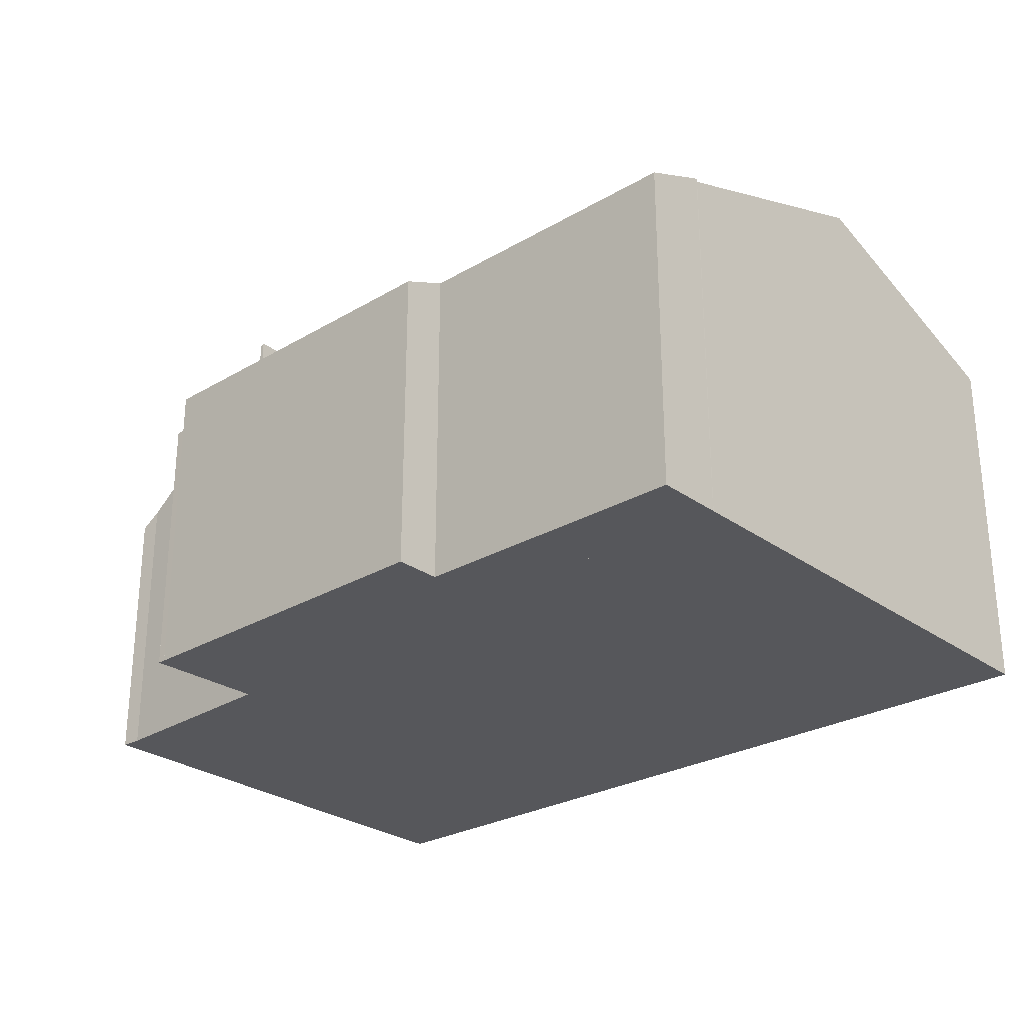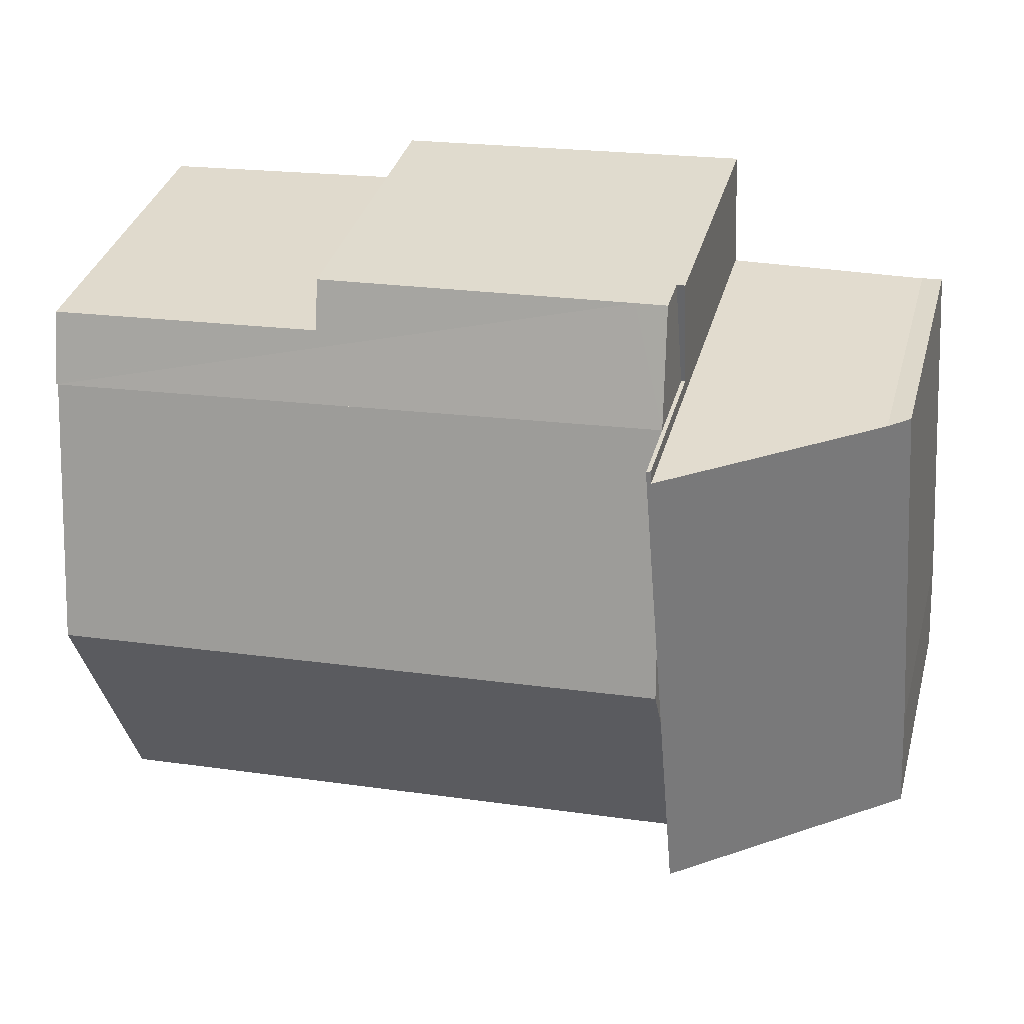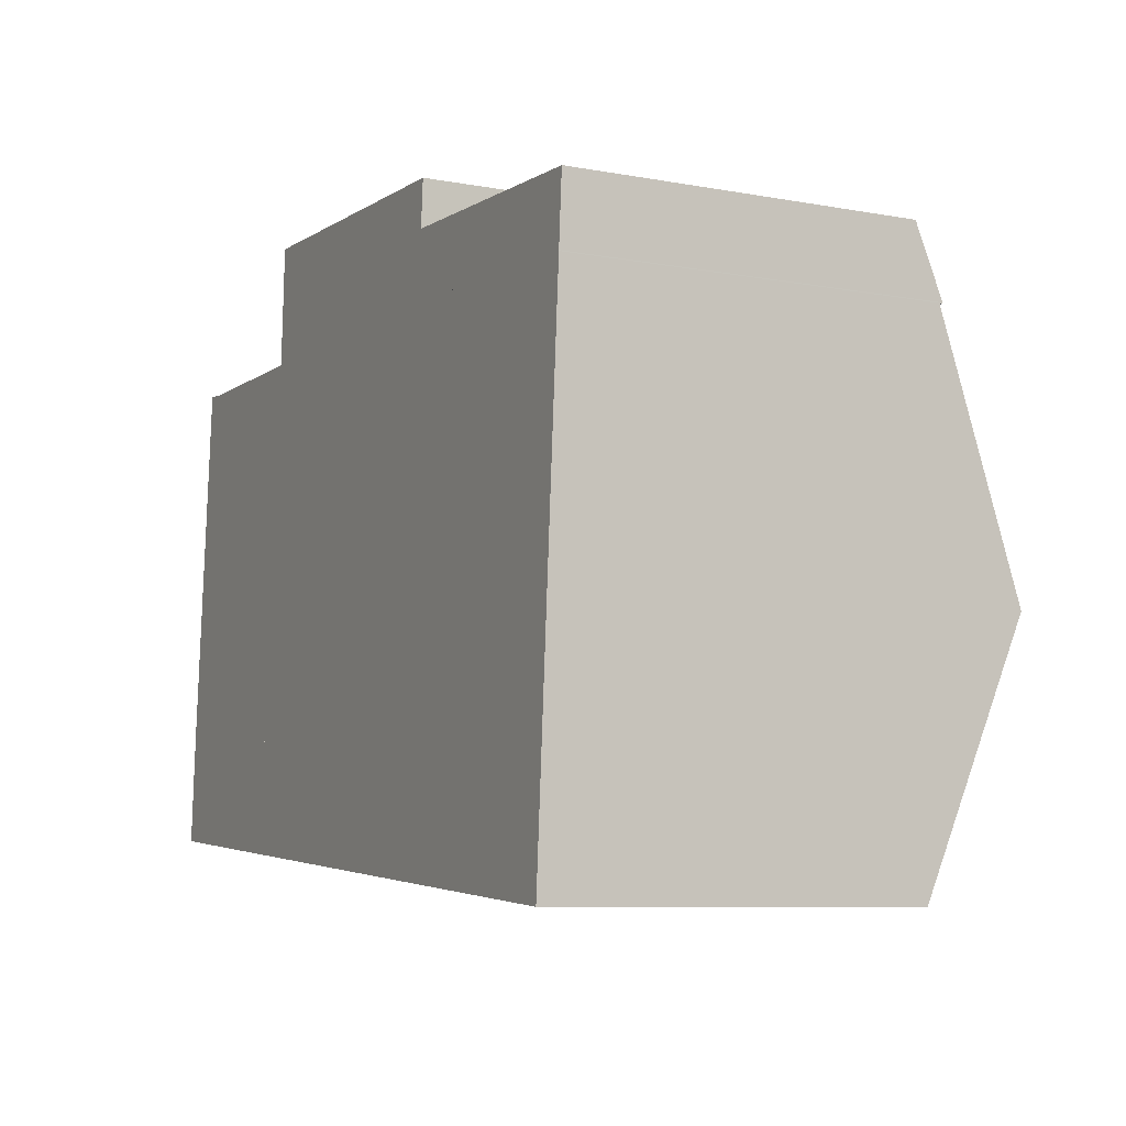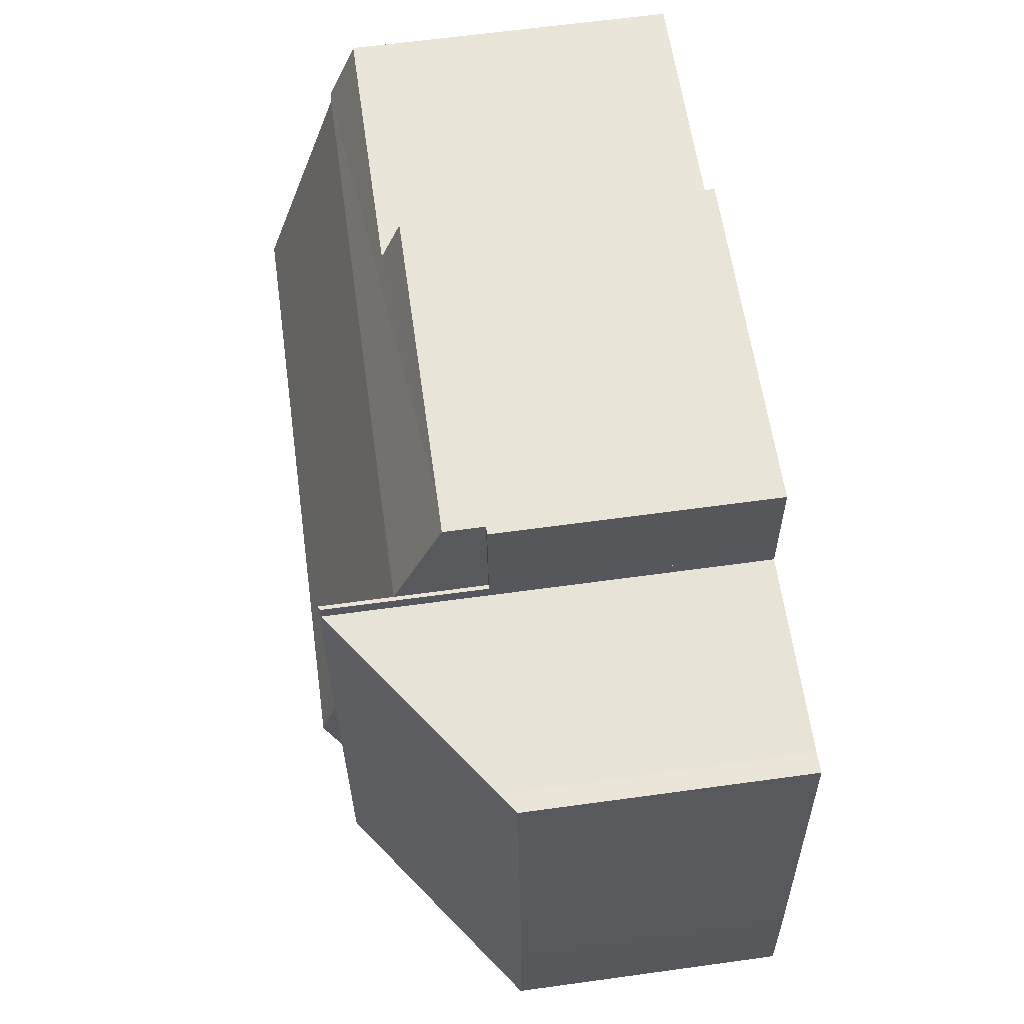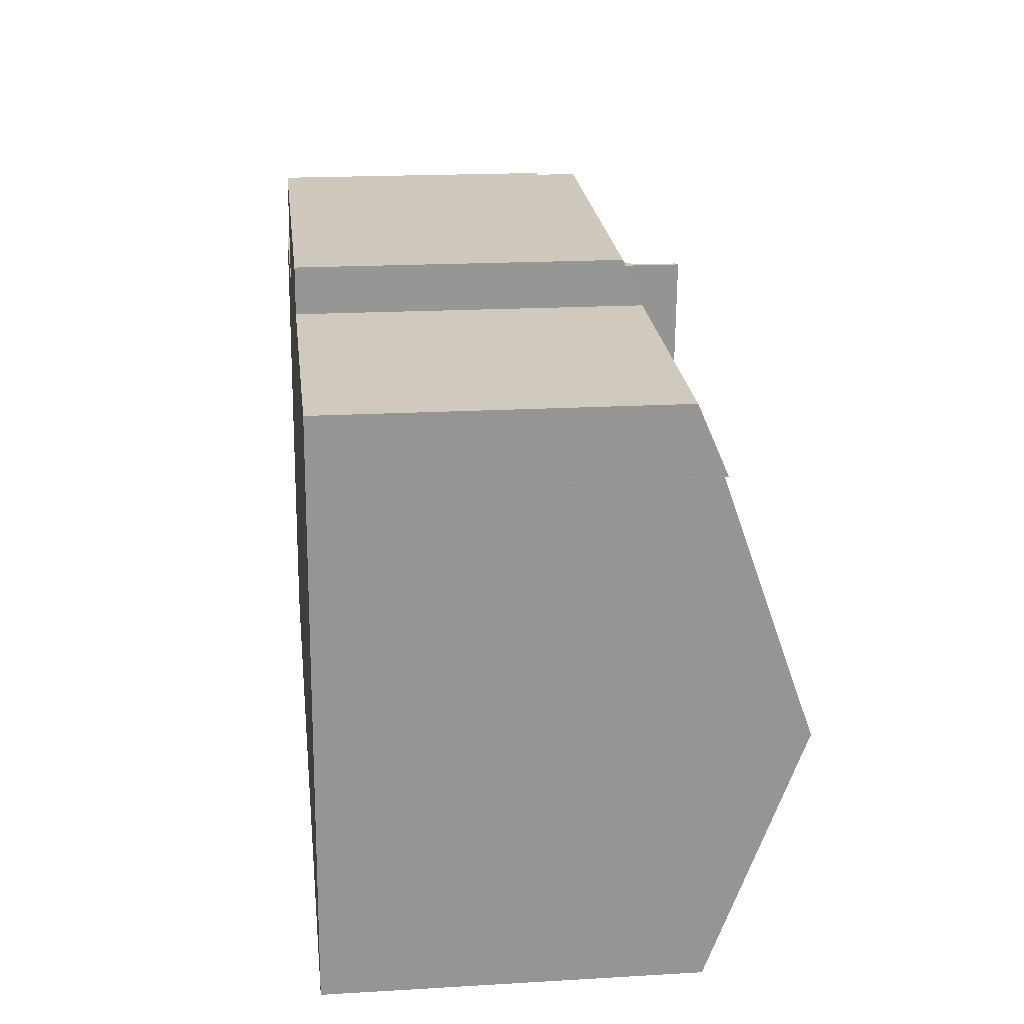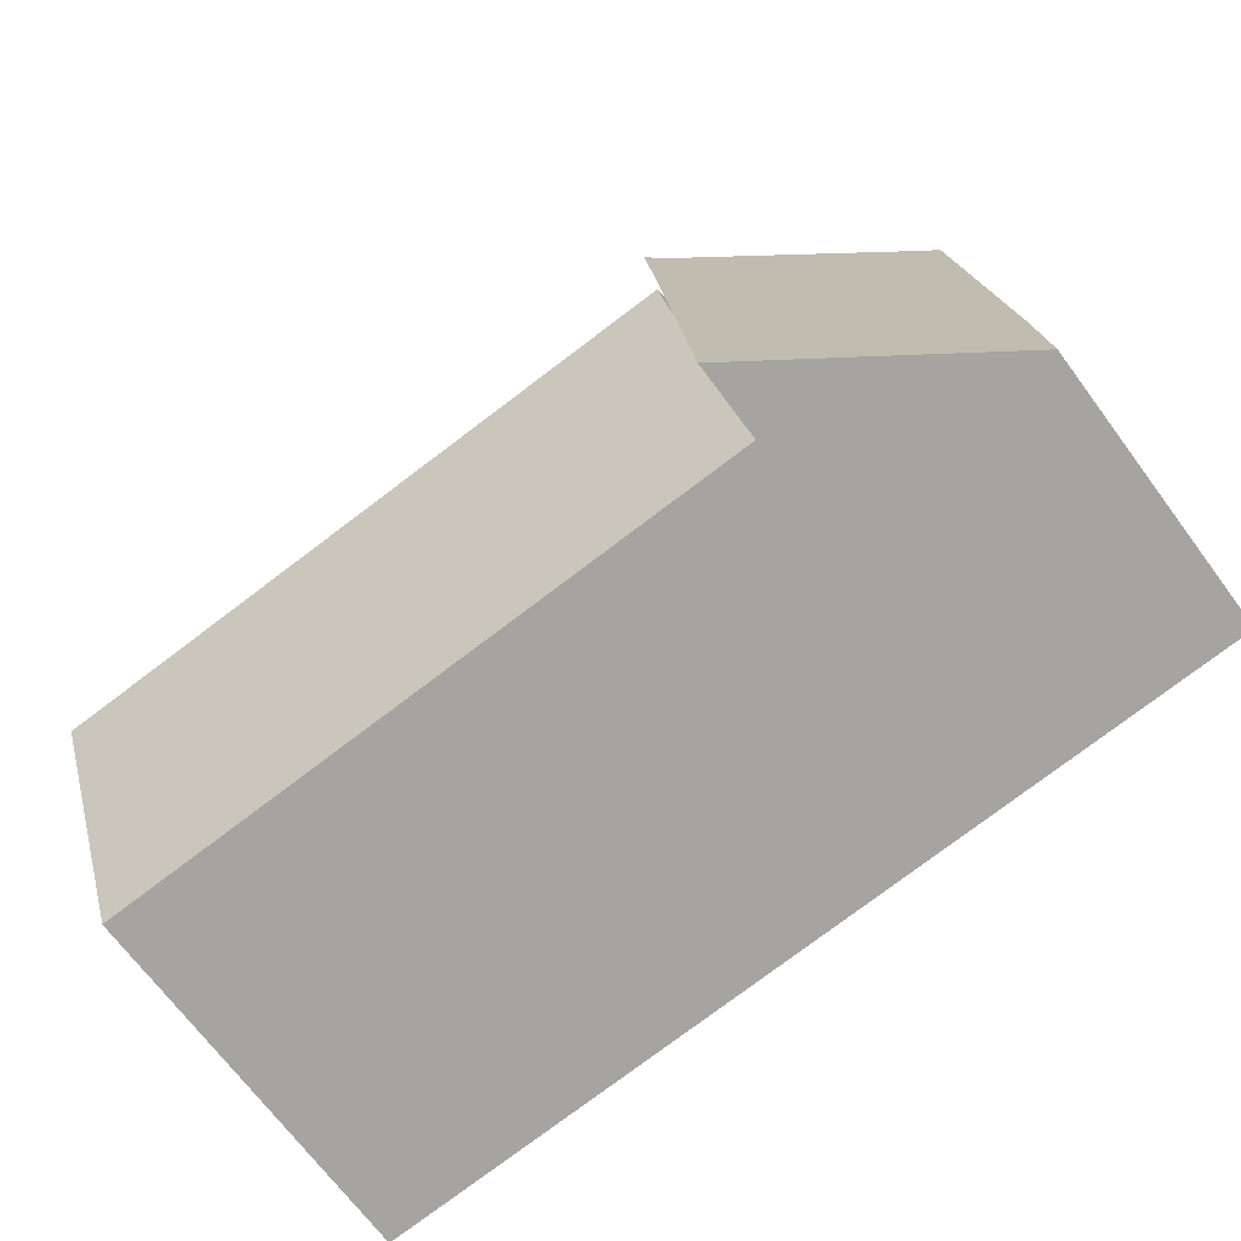
<metadata>
{"format":"obj","ext":"obj","renderer":"f3d","projection":"perspective","resolution":1024,"background":"white","views":[{"elev":-27.2,"azim":46.5,"up":"+Y"},{"elev":35.9,"azim":-164.9,"up":"+Z"},{"elev":-8.3,"azim":63.4,"up":"+Z"},{"elev":63.6,"azim":-97.9,"up":"+Z"},{"elev":18.4,"azim":83.5,"up":"+Z"},{"elev":-70.2,"azim":-143.3,"up":"+Z"}]}
</metadata>
<code>
v  5.428 5.694 10.14
v  5.706 5.694 12.34
v  5.512 5.694 10.13
v  5.535 5.694 12.35
v  5.535 -7.562e-16 12.35
v  5.706 -7.555e-16 12.34
v  5.512 -6.202e-16 10.13
v  5.428 -6.207e-16 10.14
v  18.16 9.396 3.717
v  5.512 7.485 10.13
v  18.57 7.485 9.029
v  5.128 9.064 5.745
v  5.047 9.396 4.821
v  4.966 9.064 3.898
v  6.815 7.521 -0.574
v  4.59 7.521 -0.387
v  17.76 7.521 -1.496
v  17.83 7.853 -0.574
v  5.128 -3.518e-16 5.745
v  5.047 -2.952e-16 4.821
v  4.59 2.37e-17 -0.387
v  4.966 -2.387e-16 3.898
v  18.57 -5.529e-16 9.029
v  18.16 -2.276e-16 3.717
v  17.83 3.515e-17 -0.574
v  17.76 9.16e-17 -1.496
v  6.815 3.515e-17 -0.574
v  5.512 7.561 10.13
v  6.357 6.521 12.29
v  18.57 7.561 9.029
v  5.706 6.525 12.34
v  12.88 6.929 10.89
v  12.95 6.511 11.84
v  18.57 7.553 9.047
v  18.68 6.94 10.44
v  12.95 -7.249e-16 11.84
v  6.357 -7.527e-16 12.29
v  18.68 -6.393e-16 10.44
v  12.88 -6.666e-16 10.89
v  18.57 -5.54e-16 9.047
v  0.7 5.765 8.437
v  5.414 9.012 9.851
v  0.158 5.765 2.256
v  1.266 6.068 10
v  0.842 5.765 10.06
v  0 5.793 3.547e-16
v  4.59 9.064 -0.387
v  5.047 9.064 4.821
v  5.512 9.064 10.13
v  5.428 9.004 10.14
v  0.158 -1.381e-16 2.256
v  0.7 -5.166e-16 8.437
v  0.842 -6.158e-16 10.06
v  5.414 -6.032e-16 9.851
v  0 0 0
v  1.266 -6.126e-16 10
g defaultobject
f 1 2 3
f 2 1 4
f 5 2 4
f 2 5 6
f 6 3 2
f 3 6 7
f 7 1 3
f 1 7 8
f 8 4 1
f 4 8 5
f 8 6 5
f 6 8 7
f 9 10 11
f 10 9 12
f 12 9 13
f 14 15 16
f 15 14 17
f 17 14 18
f 18 14 9
f 9 14 13
f 12 7 10
f 7 12 13
f 7 13 14
f 7 14 16
f 7 16 19
f 19 16 20
f 20 16 21
f 20 21 22
f 7 11 10
f 11 7 23
f 23 9 11
f 9 23 18
f 18 23 24
f 18 24 17
f 17 24 25
f 17 25 26
f 26 15 17
f 15 26 27
f 15 27 16
f 16 27 21
f 7 24 23
f 24 7 19
f 24 19 20
f 24 20 25
f 25 20 22
f 25 22 21
f 25 21 27
f 25 27 26
f 28 29 30
f 29 28 31
f 32 29 33
f 29 32 30
f 30 32 34
f 34 32 35
f 7 31 28
f 31 7 6
f 6 29 31
f 29 6 33
f 33 6 36
f 36 6 37
f 32 38 35
f 38 32 39
f 33 39 32
f 39 33 36
f 35 40 34
f 40 35 38
f 34 23 30
f 23 34 40
f 23 28 30
f 28 23 7
f 40 7 23
f 7 40 38
f 7 38 39
f 7 39 36
f 7 36 37
f 7 37 6
f 41 42 43
f 42 41 44
f 44 41 45
f 46 14 47
f 14 46 48
f 48 46 12
f 12 46 42
f 12 42 49
f 42 46 43
f 49 42 50
f 51 41 43
f 41 51 52
f 41 52 45
f 45 52 53
f 54 50 42
f 50 54 8
f 55 43 46
f 43 55 51
f 45 56 44
f 56 45 53
f 44 54 42
f 54 44 56
f 50 7 49
f 7 50 8
f 7 12 49
f 12 7 48
f 48 7 14
f 14 7 47
f 47 7 21
f 21 7 19
f 21 19 22
f 22 19 20
f 21 46 47
f 46 21 55
f 7 54 19
f 54 7 8
f 19 54 56
f 19 56 53
f 19 53 52
f 19 52 20
f 20 52 51
f 20 51 22
f 22 51 21
f 21 51 55

</code>
